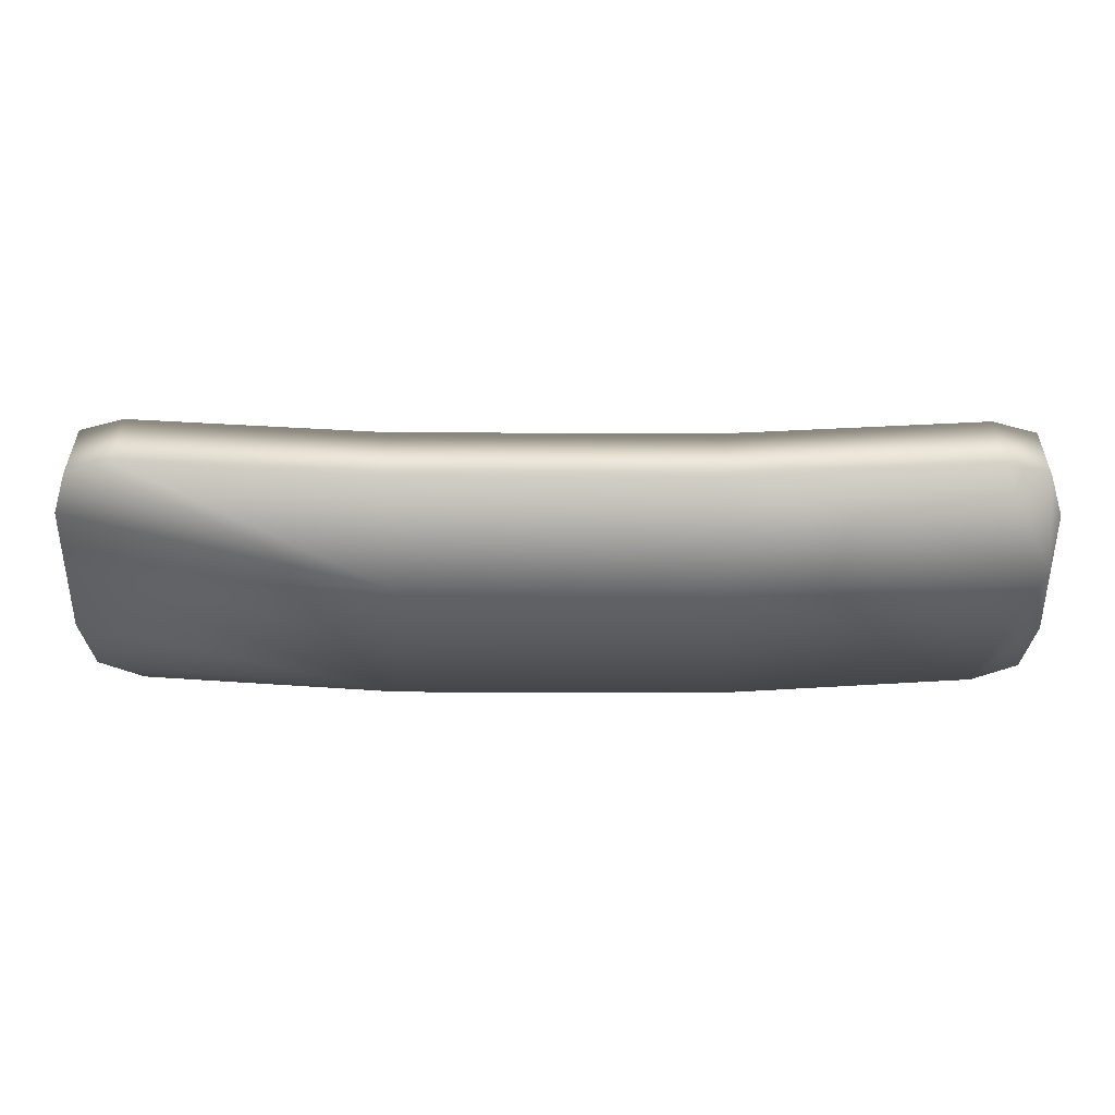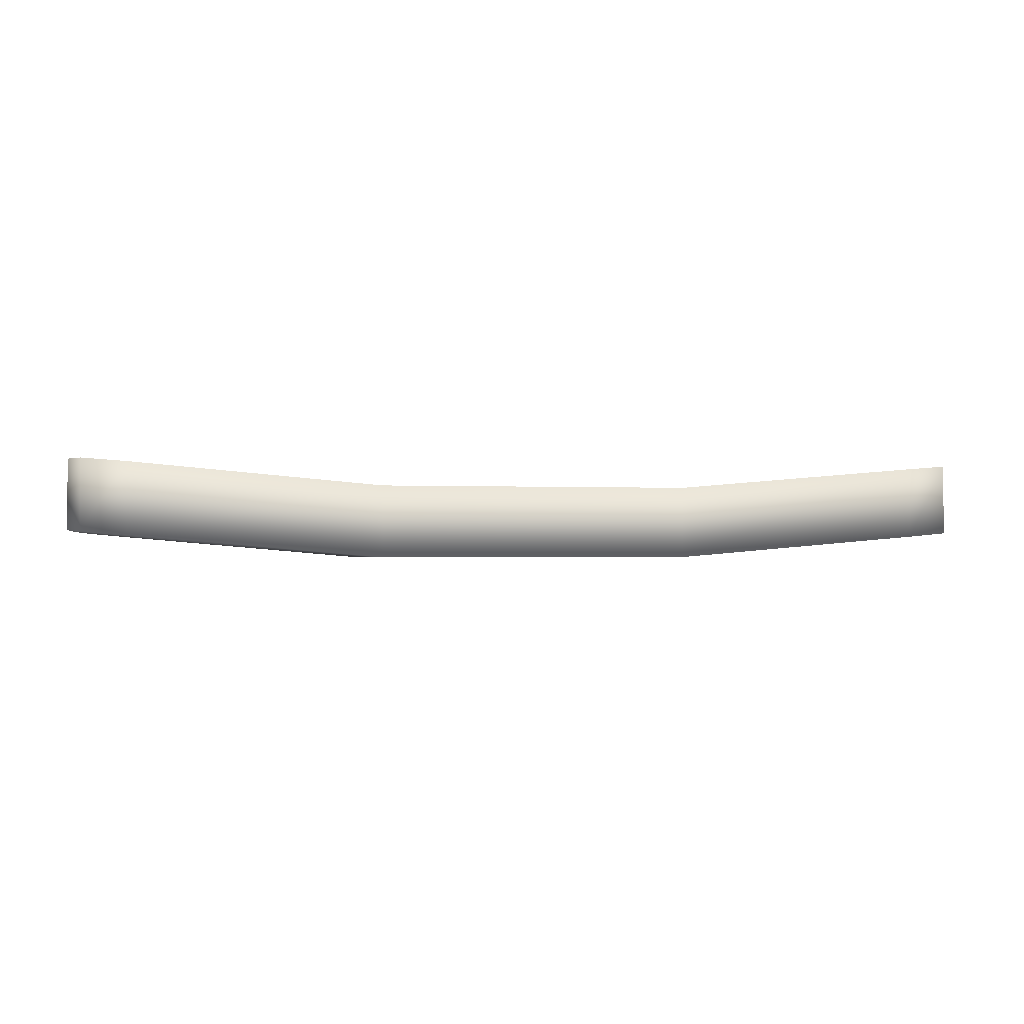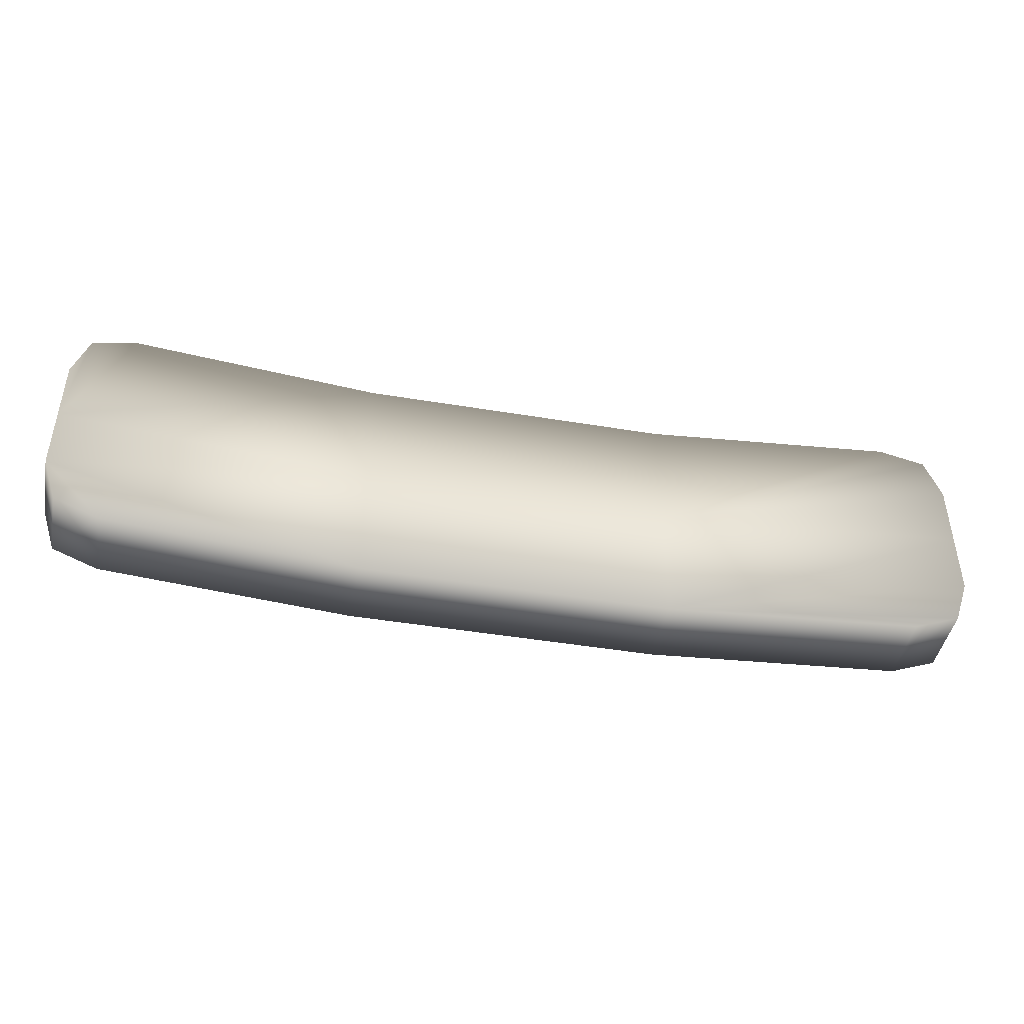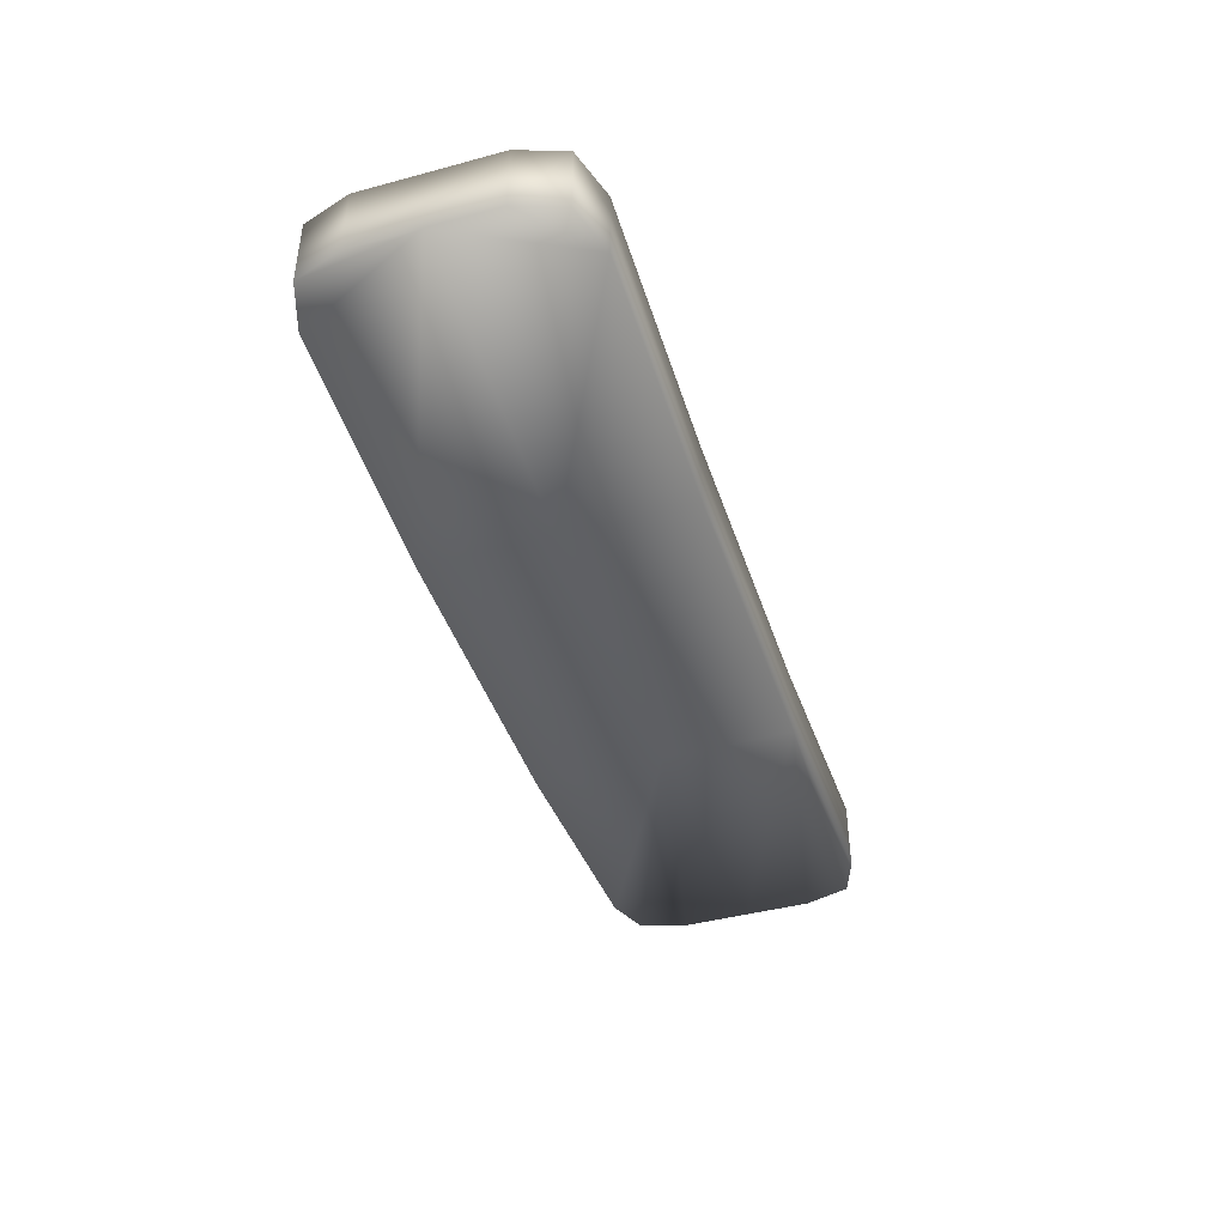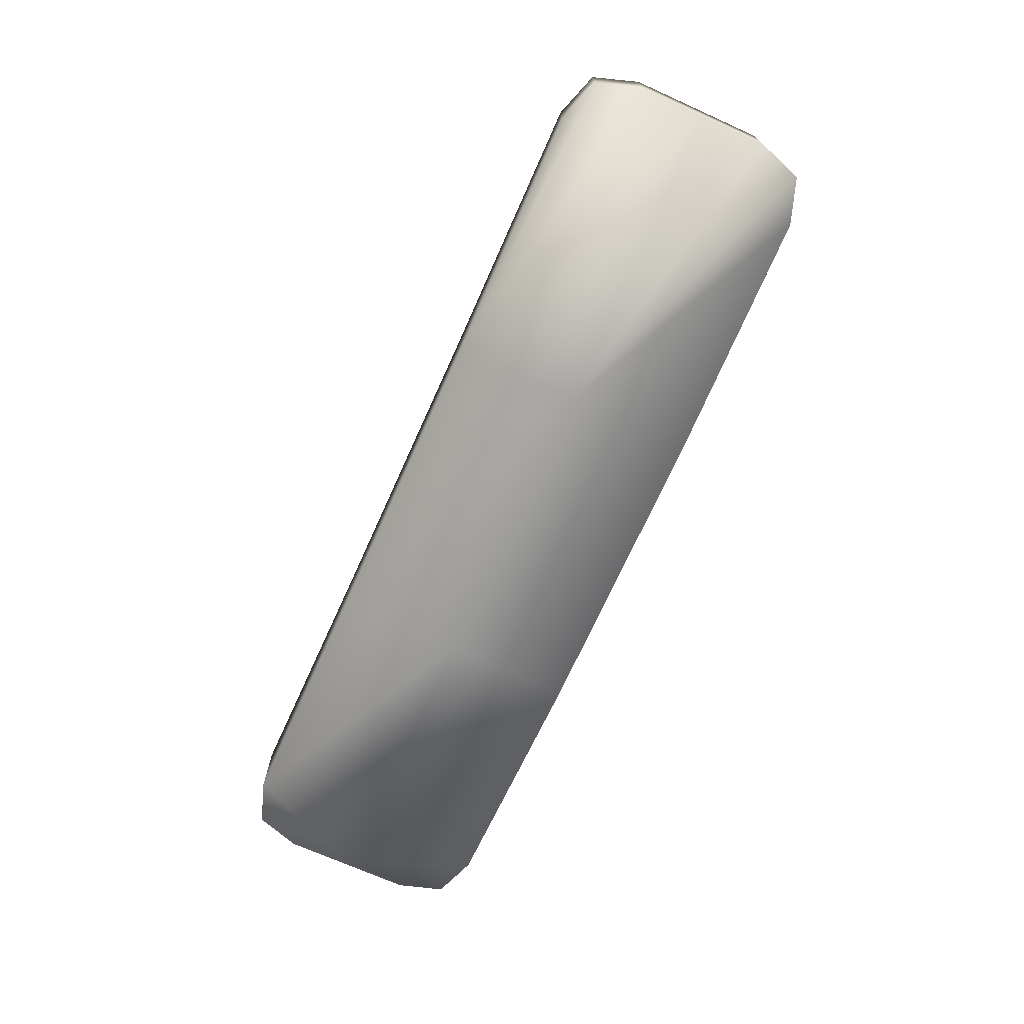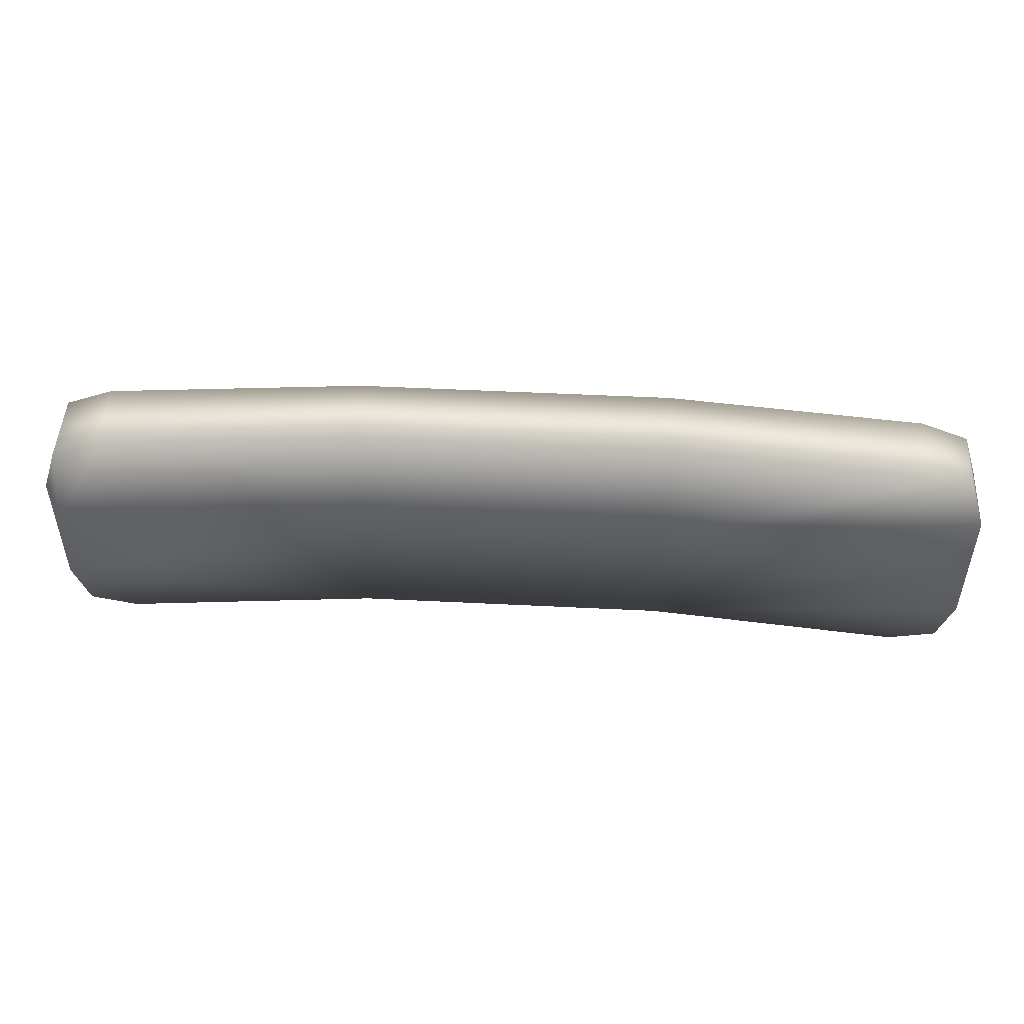
<metadata>
{"format":"obj","ext":"obj","renderer":"f3d","projection":"perspective","resolution":1024,"background":"white","views":[{"elev":36.7,"azim":-179.7,"up":"+Y"},{"elev":-1.6,"azim":-10.7,"up":"+Z"},{"elev":-44.4,"azim":-11.1,"up":"+Y"},{"elev":-43.1,"azim":-72.3,"up":"+Z"},{"elev":-70.8,"azim":65.8,"up":"+Z"},{"elev":48.8,"azim":3.2,"up":"+Y"}]}
</metadata>
<code>
v  -12.64 26.45 20.9
v  -13.38 26.7 20.97
v  -13.63 27.45 20.99
v  -13.63 28.54 20.99
v  -8.512 28.54 20.55
v  -8.512 26.45 20.55
v  -3.391 28.54 20.55
v  -3.391 26.45 20.55
v  1.73 28.54 20.99
v  1.73 27.45 20.99
v  1.481 26.7 20.97
v  0.7342 26.45 20.9
v  -13.63 29.64 20.99
v  -13.38 30.39 20.97
v  -12.64 30.64 20.9
v  -8.512 30.64 20.55
v  -3.391 30.64 20.55
v  0.7342 30.64 20.9
v  1.481 30.39 20.97
v  1.73 29.64 20.99
v  -13.63 27.45 22.17
v  -13.38 26.7 22.15
v  -12.64 26.45 22.09
v  -8.512 26.45 21.73
v  -8.512 28.54 21.73
v  -13.63 28.54 22.17
v  -3.391 26.45 21.73
v  -3.391 28.54 21.73
v  0.7342 26.45 22.09
v  1.481 26.7 22.15
v  1.73 27.45 22.17
v  1.73 28.54 22.17
v  -8.512 30.64 21.73
v  -12.64 30.64 22.09
v  -13.38 30.39 22.15
v  -13.63 29.64 22.17
v  -3.391 30.64 21.73
v  1.73 29.64 22.17
v  1.481 30.39 22.15
v  0.7342 30.64 22.09
o Rearview_mirror
g Rearview_mirror
f 1 2 3 4 5 6
f 6 5 7 8
f 8 7 9 10 11 12
f 4 13 14 15 16 5
f 5 16 17 7
f 7 17 18 19 20 9
f 21 22 23 24 25 26
f 24 27 28 25
f 27 29 30 31 32 28
f 26 25 33 34 35 36
f 25 28 37 33
f 28 32 38 39 40 37
f 1 6 24 23
f 6 8 27 24
f 8 12 29 27
f 10 9 32 31
f 9 20 38 32
f 18 17 37 40
f 17 16 33 37
f 16 15 34 33
f 13 4 26 36
f 4 3 21 26
f 23 22 2 1
f 12 11 30 29
f 20 19 39 38
f 15 14 35 34
f 22 21 3 2
f 11 10 31 30
f 19 18 40 39
f 14 13 36 35

</code>
